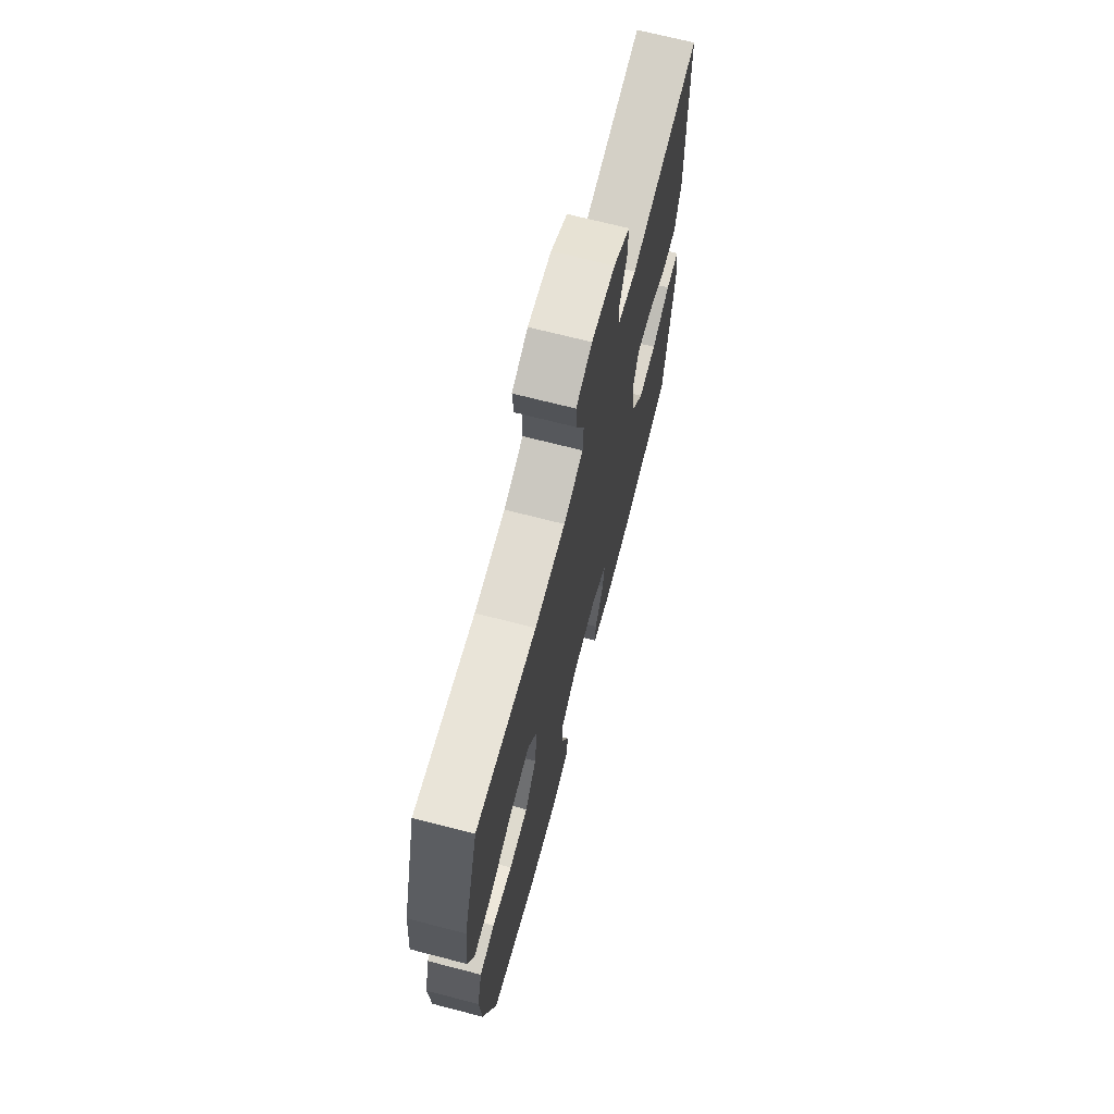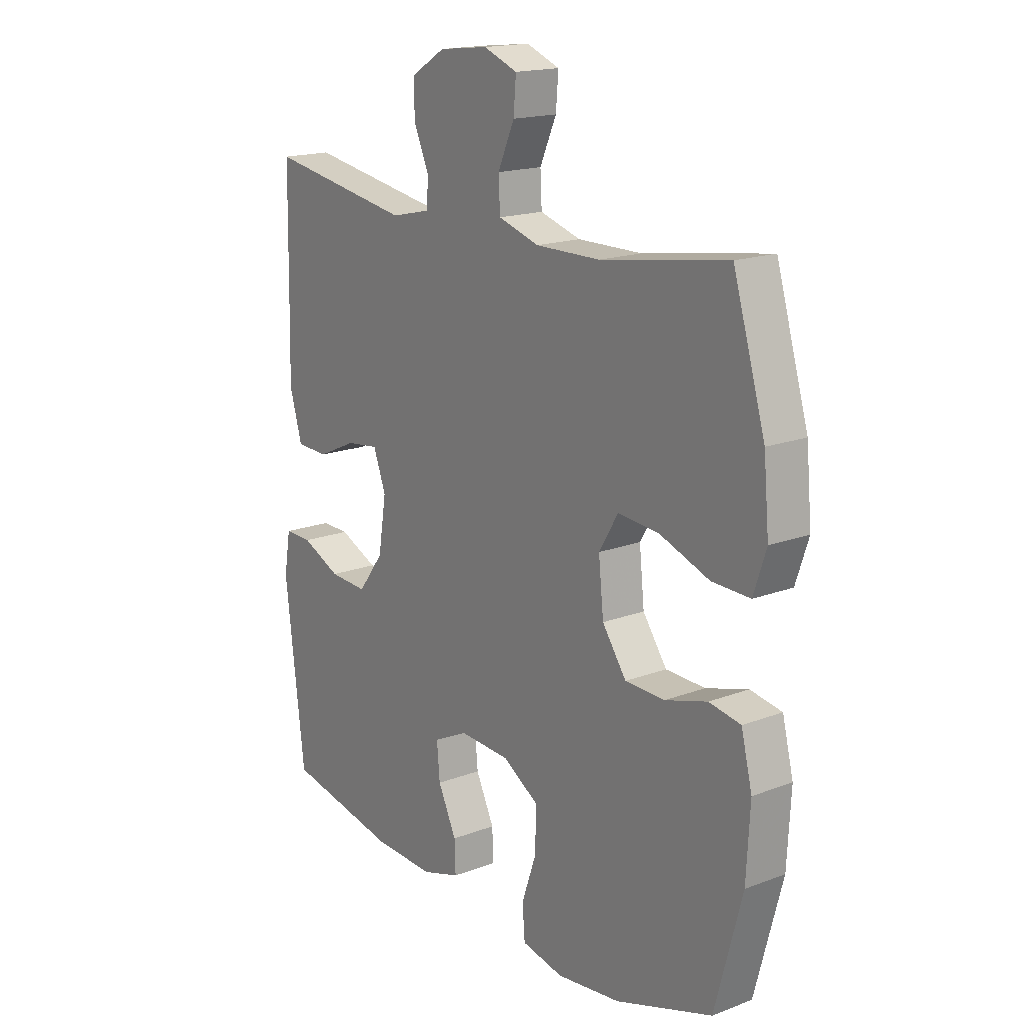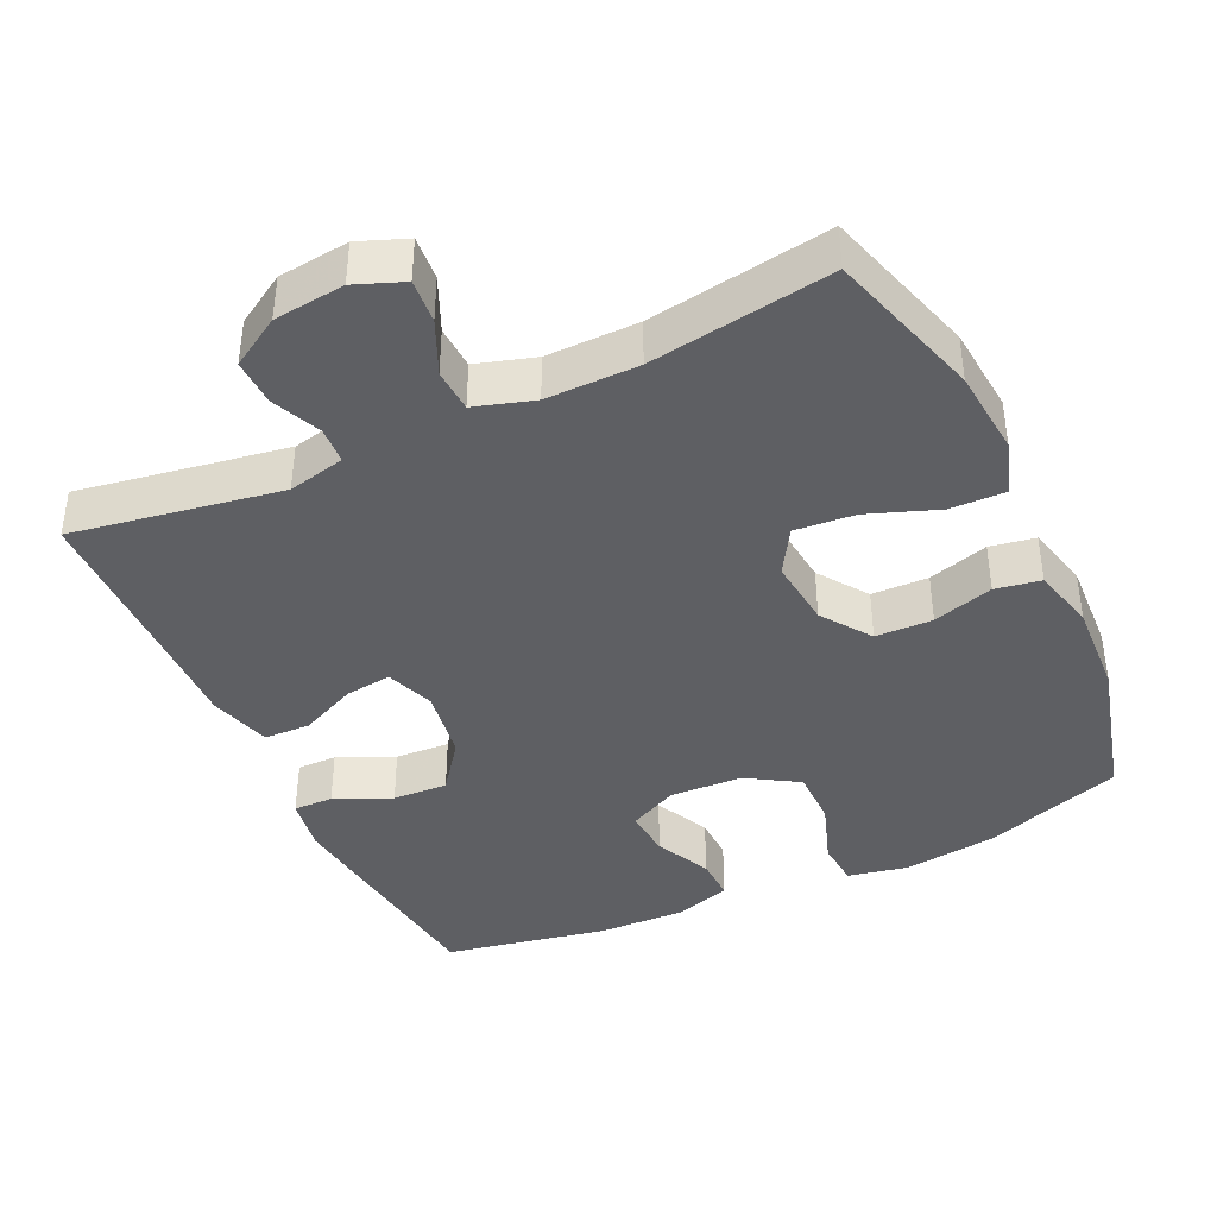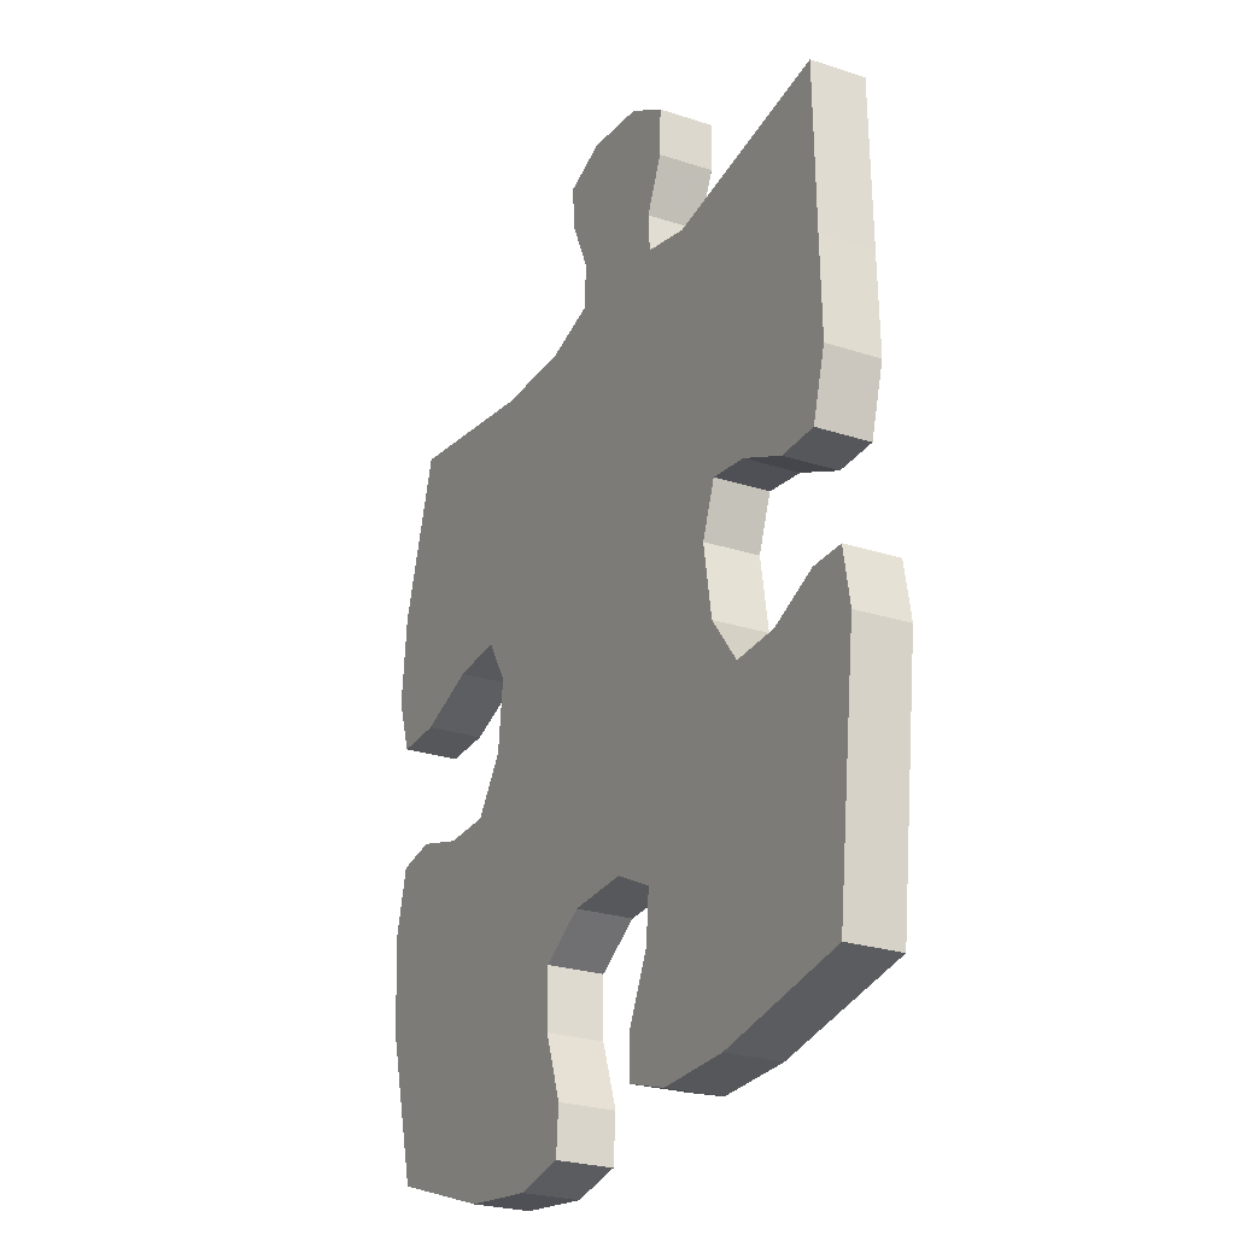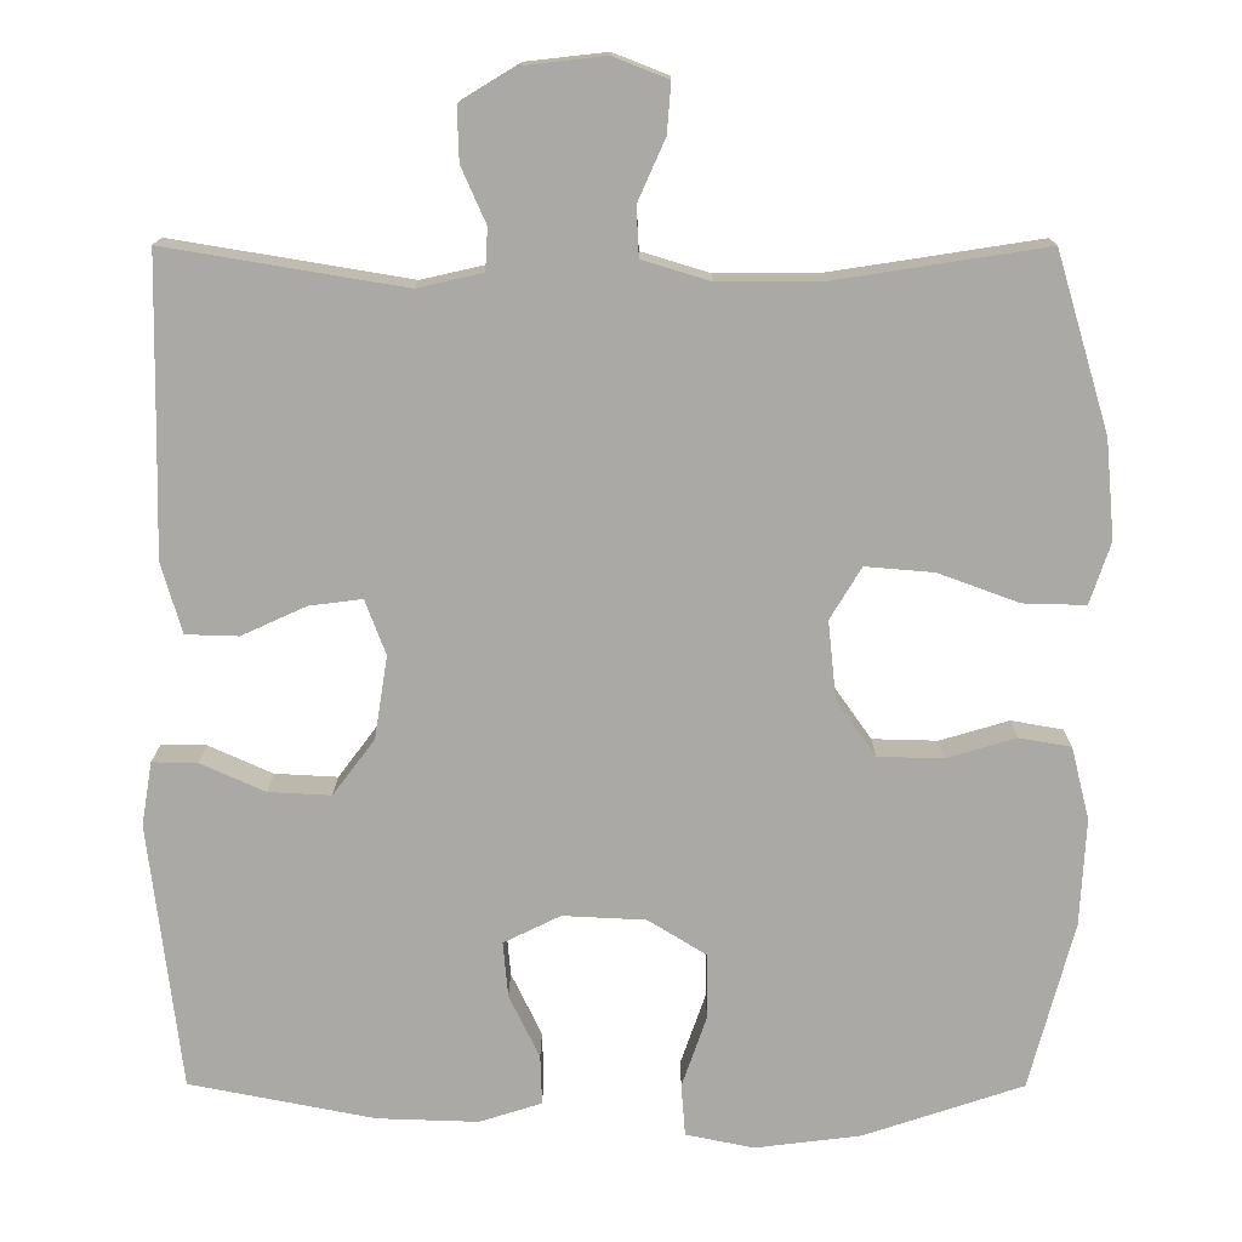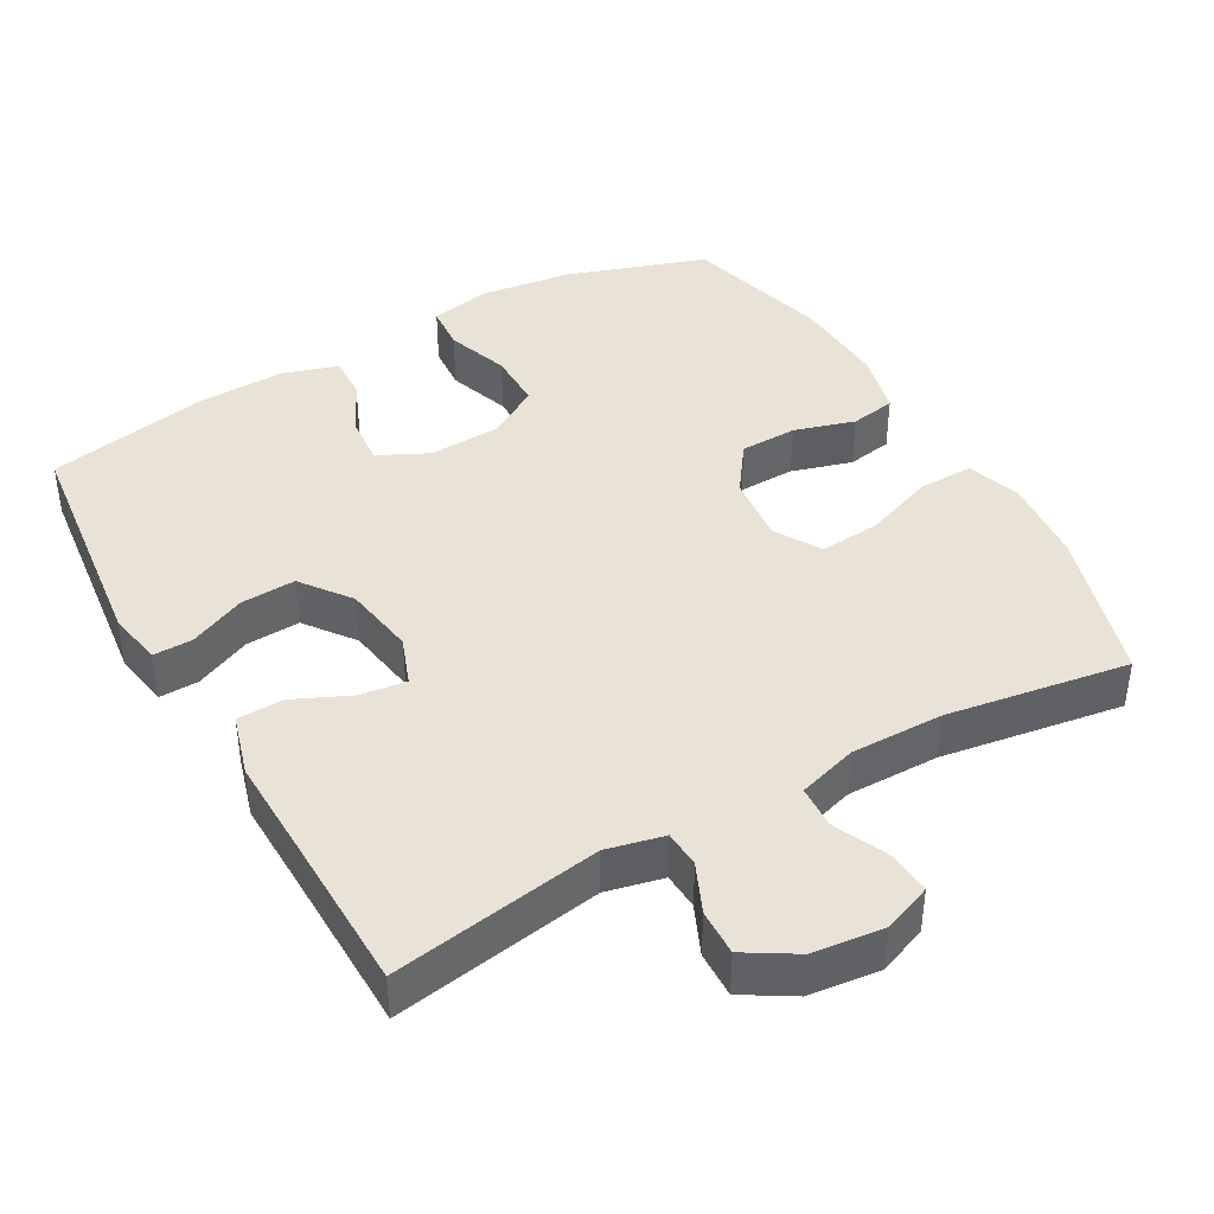
<metadata>
{"format":"obj","ext":"obj","renderer":"f3d","projection":"perspective","resolution":1024,"background":"white","views":[{"elev":69.7,"azim":104.5,"up":"+Z"},{"elev":17.3,"azim":53.1,"up":"+Z"},{"elev":-40.6,"azim":25.1,"up":"+Y"},{"elev":-25.8,"azim":-117.4,"up":"+Z"},{"elev":14.6,"azim":0.3,"up":"+Z"},{"elev":41.4,"azim":-29.5,"up":"+Y"}]}
</metadata>
<code>
v -0.5 0.07 -0.5
v -0.539 0.07 -0.175
v -0.526 0.07 -0.098
v -0.471 0.07 -0.099
v -0.393 0.07 -0.134
v -0.317 0.07 -0.138
v -0.266 0.07 -0.07
v -0.25 0.07 0.03
v -0.275 0.07 0.097
v -0.339 0.07 0.089
v -0.418 0.07 0.053
v -0.482 0.07 0.055
v -0.507 0.07 0.141
v -0.504 0.07 0.275
v -0.5 0.07 0.5
v -0.211 0.07 0.452
v -0.132 0.07 0.47
v -0.129 0.07 0.521
v -0.159 0.07 0.589
v -0.161 0.07 0.653
v -0.092 0.07 0.695
v 0.006 0.07 0.706
v 0.073 0.07 0.68
v 0.068 0.07 0.619
v 0.035 0.07 0.545
v 0.038 0.07 0.485
v 0.12 0.07 0.46
v 0.248 0.07 0.461
v 0.5 0.07 0.5
v 0.564 0.07 0.286
v 0.575 0.07 0.166
v 0.55 0.07 0.091
v 0.474 0.07 0.093
v 0.376 0.07 0.129
v 0.293 0.07 0.136
v 0.255 0.07 0.073
v 0.265 0.07 -0.022
v 0.313 0.07 -0.09
v 0.392 0.07 -0.092
v 0.476 0.07 -0.067
v 0.539 0.07 -0.078
v 0.561 0.07 -0.166
v 0.554 0.07 -0.296
v 0.5 0.07 -0.5
v 0.306 0.07 -0.565
v 0.178 0.07 -0.581
v 0.095 0.07 -0.564
v 0.09 0.07 -0.501
v 0.12 0.07 -0.414
v 0.12 0.07 -0.335
v 0.049 0.07 -0.291
v -0.052 0.07 -0.286
v -0.121 0.07 -0.32
v -0.115 0.07 -0.387
v -0.078 0.07 -0.464
v -0.076 0.07 -0.524
v -0.152 0.07 -0.548
v -0.274 0.07 -0.544
v -0.5 0 -0.5
v -0.539 0 -0.175
v -0.526 0 -0.098
v -0.471 0 -0.099
v -0.393 0 -0.134
v -0.317 0 -0.138
v -0.266 0 -0.07
v -0.25 0 0.03
v -0.275 0 0.097
v -0.339 0 0.089
v -0.418 0 0.053
v -0.482 0 0.055
v -0.507 0 0.141
v -0.504 0 0.275
v -0.5 0 0.5
v -0.211 0 0.452
v -0.132 0 0.47
v -0.129 0 0.521
v -0.159 0 0.589
v -0.161 0 0.653
v -0.092 0 0.695
v 0.006 0 0.706
v 0.073 0 0.68
v 0.068 0 0.619
v 0.035 0 0.545
v 0.038 0 0.485
v 0.12 0 0.46
v 0.248 0 0.461
v 0.5 0 0.5
v 0.564 0 0.286
v 0.575 0 0.166
v 0.55 0 0.091
v 0.474 0 0.093
v 0.376 0 0.129
v 0.293 0 0.136
v 0.255 0 0.073
v 0.265 0 -0.022
v 0.313 0 -0.09
v 0.392 0 -0.092
v 0.476 0 -0.067
v 0.539 0 -0.078
v 0.561 0 -0.166
v 0.554 0 -0.296
v 0.5 0 -0.5
v 0.306 0 -0.565
v 0.178 0 -0.581
v 0.095 0 -0.564
v 0.09 0 -0.501
v 0.12 0 -0.414
v 0.12 0 -0.335
v 0.049 0 -0.291
v -0.052 0 -0.286
v -0.121 0 -0.32
v -0.115 0 -0.387
v -0.078 0 -0.464
v -0.076 0 -0.524
v -0.152 0 -0.548
v -0.274 0 -0.544
f 54 55 56 57
f 53 54 57 58
f 46 47 48 49
f 46 49 50
f 45 46 50
f 44 45 50
f 43 44 50 51
f 39 40 41 42
f 38 39 42 43
f 31 32 33 34
f 31 34 35
f 28 29 30 31
f 27 28 31 35
f 26 27 35 36
f 22 23 24 25
f 22 25 26
f 21 22 26
f 18 19 20 21
f 17 18 21 26
f 16 17 26 36
f 14 15 16 36
f 10 11 12 13
f 9 10 13 14
f 2 3 4 5
f 2 5 6
f 53 58 1 2
f 52 53 2 6
f 38 43 51 52
f 37 38 52 6
f 9 14 36 37
f 8 9 37
f 7 8 37
f 6 7 37
f 115 114 113 112
f 116 115 112 111
f 107 106 105 104
f 108 107 104
f 108 104 103
f 108 103 102
f 109 108 102 101
f 100 99 98 97
f 101 100 97 96
f 92 91 90 89
f 93 92 89
f 89 88 87 86
f 93 89 86 85
f 94 93 85 84
f 83 82 81 80
f 84 83 80
f 84 80 79
f 79 78 77 76
f 84 79 76 75
f 94 84 75 74
f 94 74 73 72
f 71 70 69 68
f 72 71 68 67
f 63 62 61 60
f 64 63 60
f 60 59 116 111
f 64 60 111 110
f 110 109 101 96
f 64 110 96 95
f 95 94 72 67
f 95 67 66
f 95 66 65
f 95 65 64
f 1 59 60 2
f 2 60 61 3
f 3 61 62 4
f 4 62 63 5
f 5 63 64 6
f 6 64 65 7
f 7 65 66 8
f 8 66 67 9
f 9 67 68 10
f 10 68 69 11
f 11 69 70 12
f 12 70 71 13
f 13 71 72 14
f 14 72 73 15
f 15 73 74 16
f 16 74 75 17
f 17 75 76 18
f 18 76 77 19
f 19 77 78 20
f 20 78 79 21
f 21 79 80 22
f 22 80 81 23
f 23 81 82 24
f 24 82 83 25
f 25 83 84 26
f 26 84 85 27
f 27 85 86 28
f 28 86 87 29
f 29 87 88 30
f 30 88 89 31
f 31 89 90 32
f 32 90 91 33
f 33 91 92 34
f 34 92 93 35
f 35 93 94 36
f 36 94 95 37
f 37 95 96 38
f 38 96 97 39
f 39 97 98 40
f 40 98 99 41
f 41 99 100 42
f 42 100 101 43
f 43 101 102 44
f 44 102 103 45
f 45 103 104 46
f 46 104 105 47
f 47 105 106 48
f 48 106 107 49
f 49 107 108 50
f 50 108 109 51
f 51 109 110 52
f 52 110 111 53
f 53 111 112 54
f 54 112 113 55
f 55 113 114 56
f 56 114 115 57
f 57 115 116 58
f 58 116 59 1

</code>
